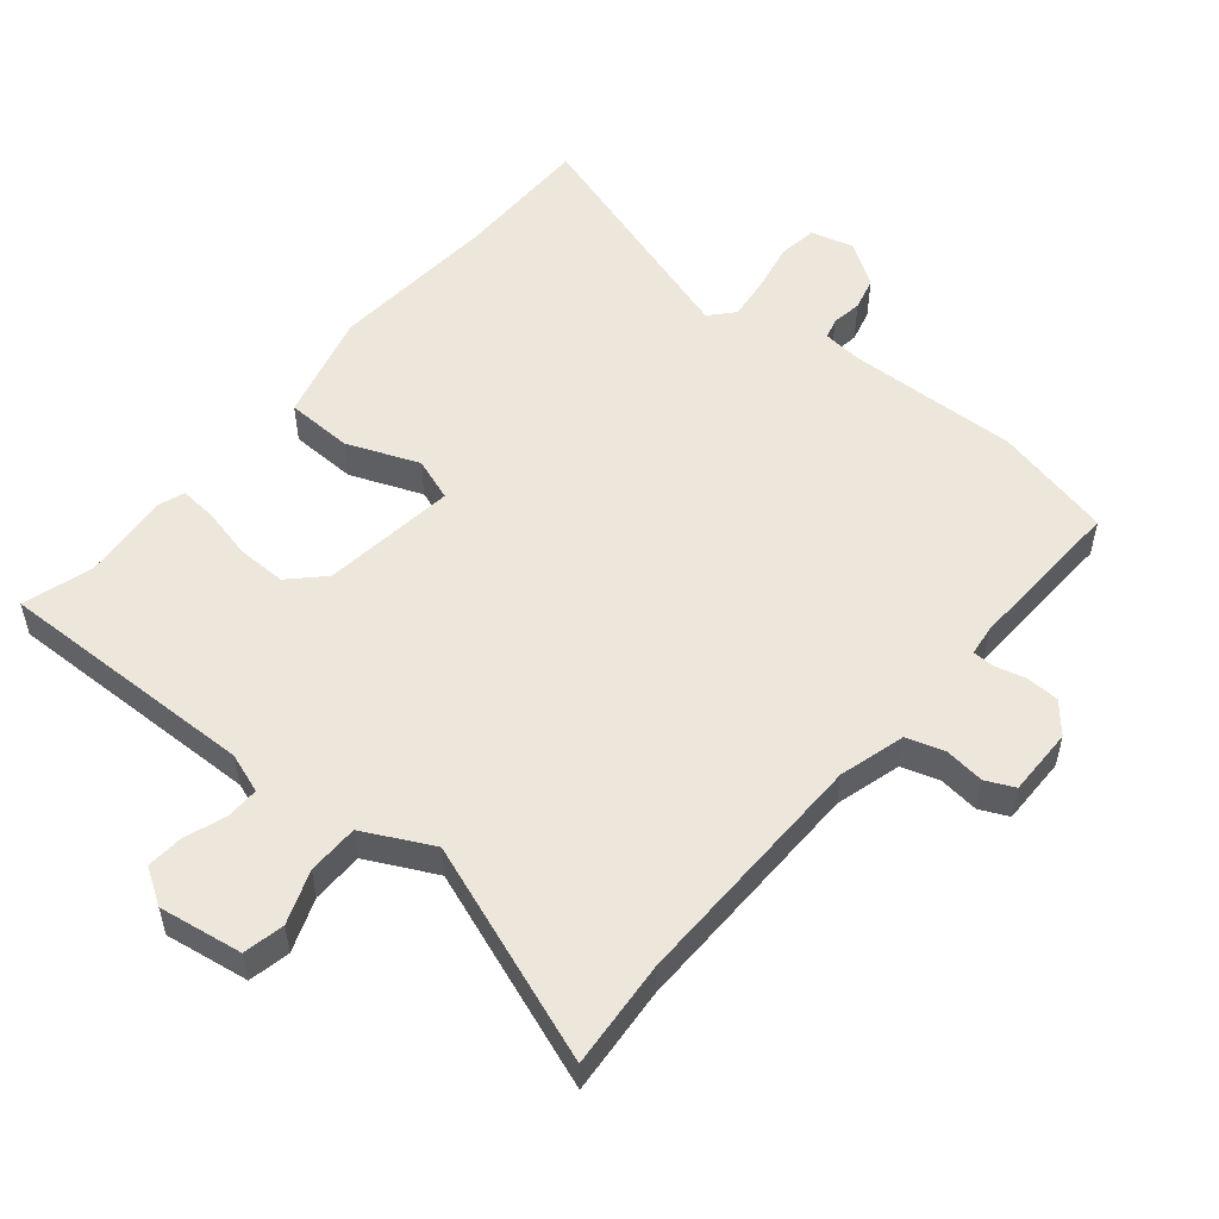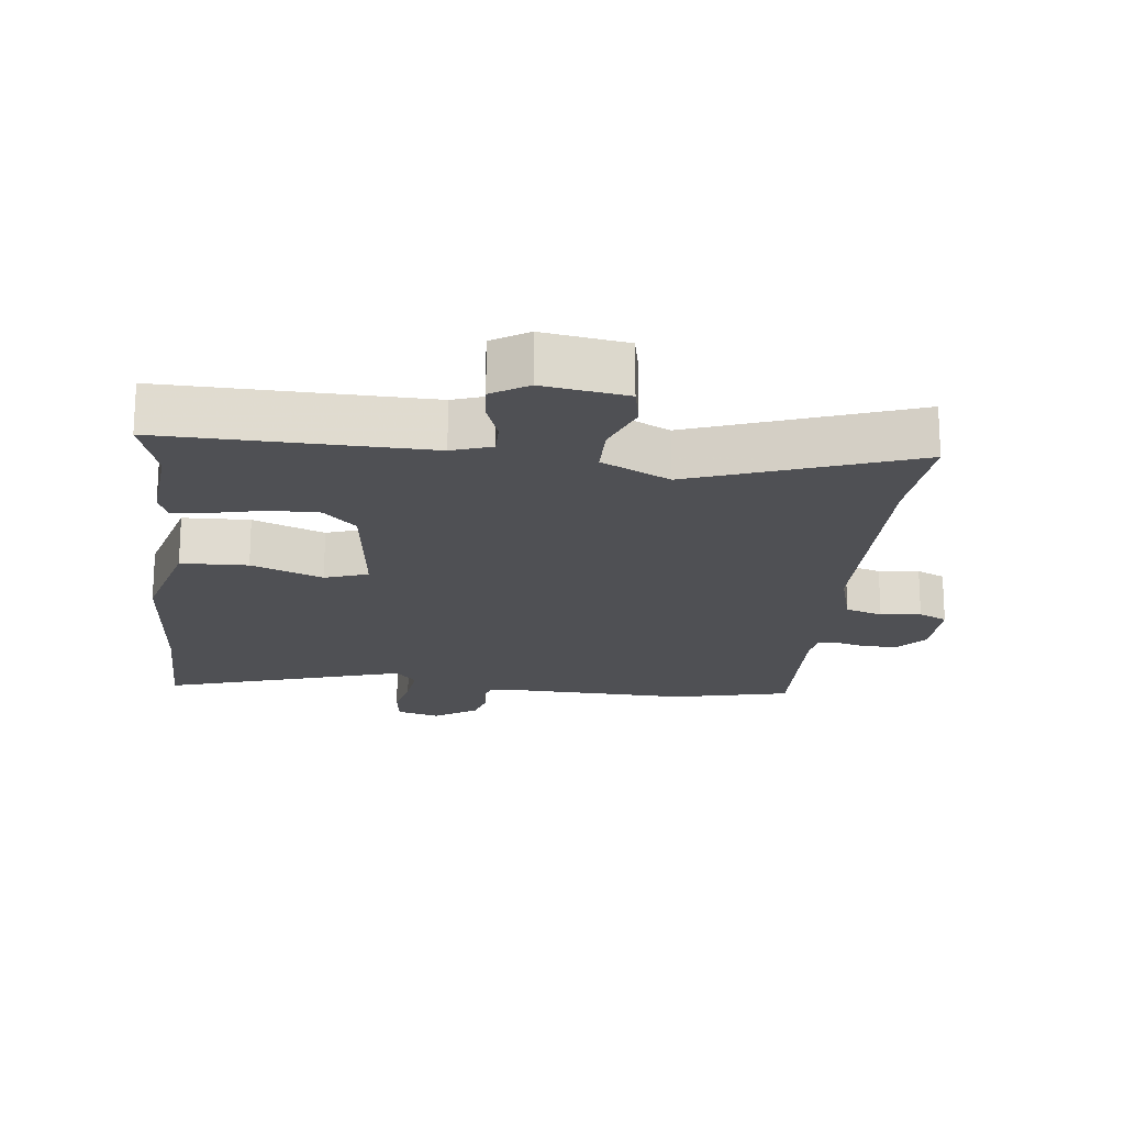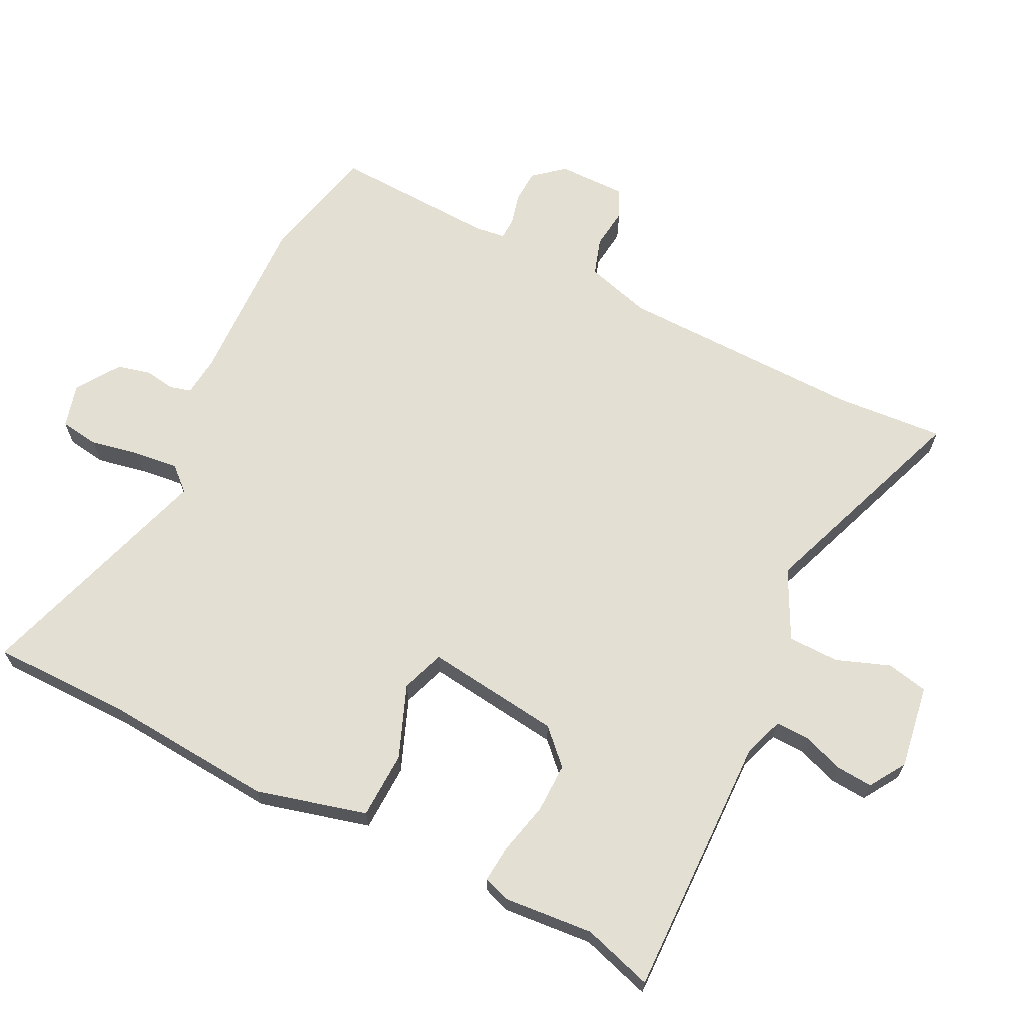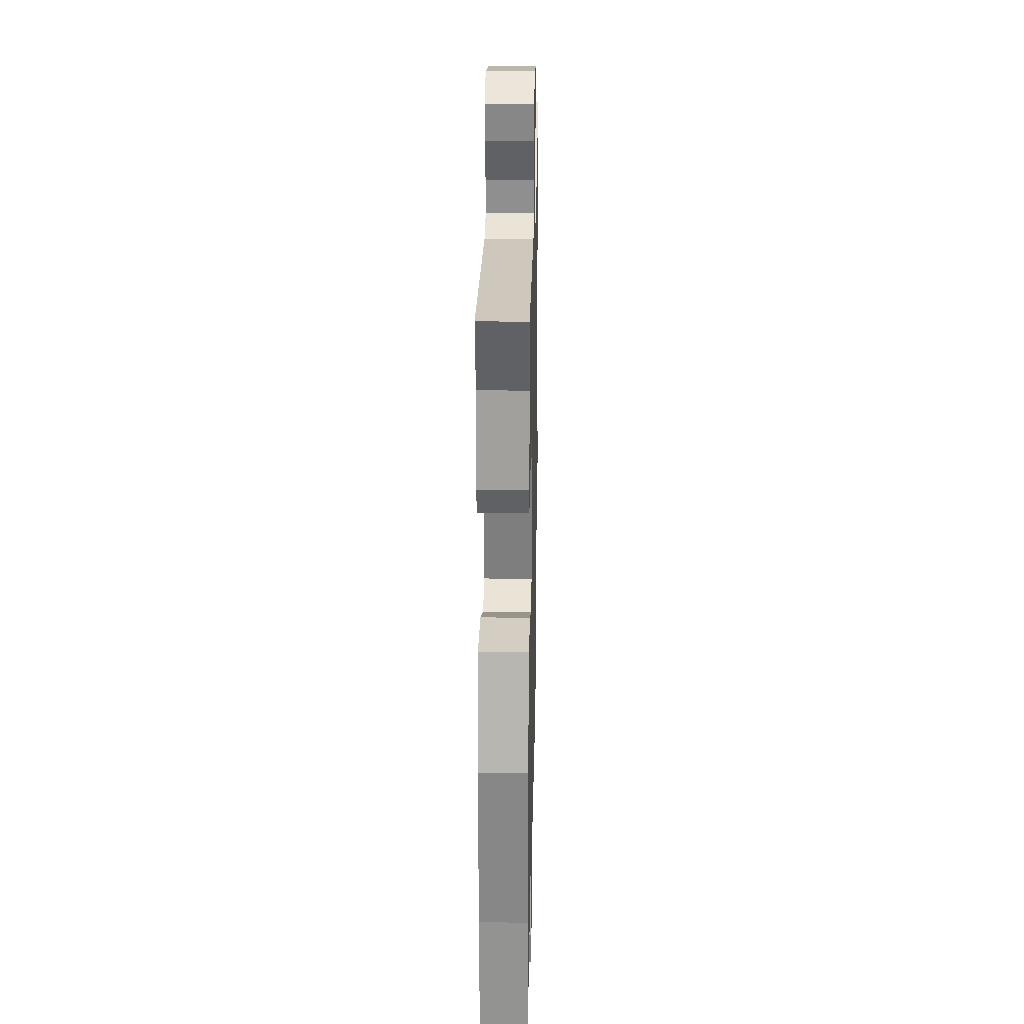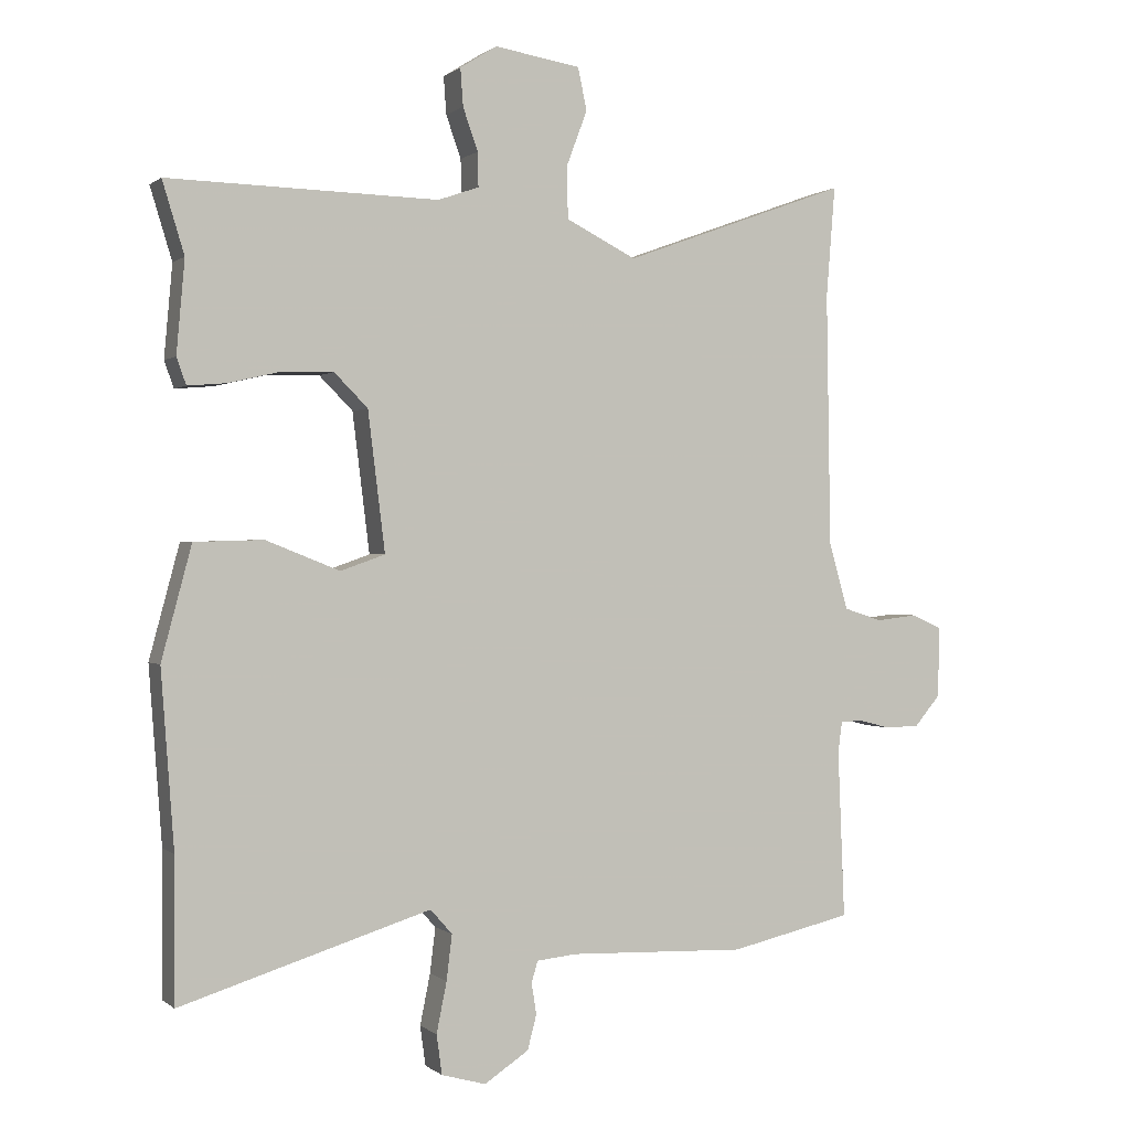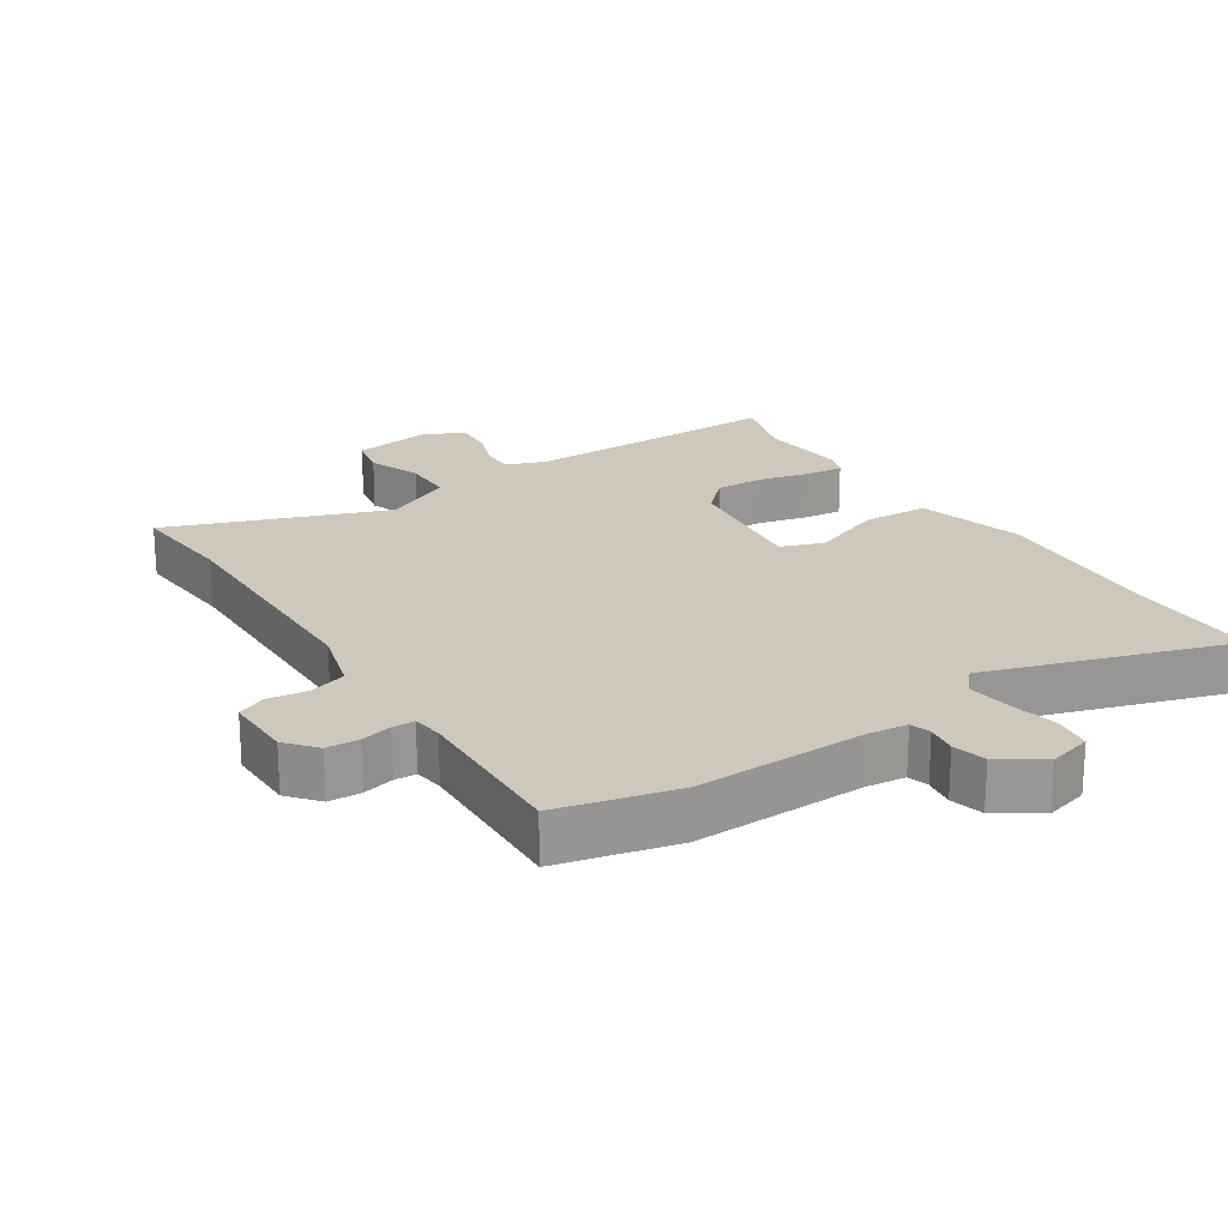
<metadata>
{"format":"obj","ext":"obj","renderer":"f3d","projection":"perspective","resolution":1024,"background":"white","views":[{"elev":53.5,"azim":39.8,"up":"+Y"},{"elev":-19.2,"azim":-6.6,"up":"+Y"},{"elev":66.7,"azim":-63.3,"up":"+Y"},{"elev":23.3,"azim":-88.8,"up":"+Z"},{"elev":0.3,"azim":-22.5,"up":"+Z"},{"elev":21.8,"azim":147.2,"up":"+Y"}]}
</metadata>
<code>
v 0.508 0.07 0.598
v 0.495 0.07 0.435
v 0.501 0.07 0.066
v 0.529 0.07 -0.033
v 0.585 0.07 -0.051
v 0.646 0.07 -0.044
v 0.689 0.07 -0.064
v 0.688 0.07 -0.167
v 0.65 0.07 -0.212
v 0.601 0.07 -0.214
v 0.554 0.07 -0.202
v 0.521 0.07 -0.203
v 0.515 0.07 -0.248
v 0.525 0.07 -0.494
v 0.346 0.07 -0.535
v 0.087 0.07 -0.526
v 0.028 0.07 -0.532
v 0.019 0.07 -0.563
v 0.026 0.07 -0.609
v 0.013 0.07 -0.659
v -0.052 0.07 -0.702
v -0.117 0.07 -0.684
v -0.125 0.07 -0.626
v -0.11 0.07 -0.552
v -0.102 0.07 -0.486
v -0.134 0.07 -0.45
v -0.5 0.07 -0.564
v -0.5 0.07 -0.355
v -0.519 0.07 -0.099
v -0.475 0.07 0.066
v -0.374 0.07 0.069
v -0.266 0.07 0.026
v -0.201 0.07 0.049
v -0.226 0.07 0.252
v -0.275 0.07 0.301
v -0.349 0.07 0.3
v -0.426 0.07 0.282
v -0.483 0.07 0.277
v -0.497 0.07 0.316
v -0.485 0.07 0.451
v -0.517 0.07 0.556
v -0.122 0.07 0.547
v -0.062 0.07 0.568
v -0.063 0.07 0.618
v -0.085 0.07 0.68
v -0.089 0.07 0.735
v -0.035 0.07 0.769
v 0.091 0.07 0.749
v 0.104 0.07 0.687
v 0.074 0.07 0.607
v 0.075 0.07 0.53
v 0.178 0.07 0.478
v 0.508 0 0.598
v 0.495 0 0.435
v 0.501 0 0.066
v 0.529 0 -0.033
v 0.585 0 -0.051
v 0.646 0 -0.044
v 0.689 0 -0.064
v 0.688 0 -0.167
v 0.65 0 -0.212
v 0.601 0 -0.214
v 0.554 0 -0.202
v 0.521 0 -0.203
v 0.515 0 -0.248
v 0.525 0 -0.494
v 0.346 0 -0.535
v 0.087 0 -0.526
v 0.028 0 -0.532
v 0.019 0 -0.563
v 0.026 0 -0.609
v 0.013 0 -0.659
v -0.052 0 -0.702
v -0.117 0 -0.684
v -0.125 0 -0.626
v -0.11 0 -0.552
v -0.102 0 -0.486
v -0.134 0 -0.45
v -0.5 0 -0.564
v -0.5 0 -0.355
v -0.519 0 -0.099
v -0.475 0 0.066
v -0.374 0 0.069
v -0.266 0 0.026
v -0.201 0 0.049
v -0.226 0 0.252
v -0.275 0 0.301
v -0.349 0 0.3
v -0.426 0 0.282
v -0.483 0 0.277
v -0.497 0 0.316
v -0.485 0 0.451
v -0.517 0 0.556
v -0.122 0 0.547
v -0.062 0 0.568
v -0.063 0 0.618
v -0.085 0 0.68
v -0.089 0 0.735
v -0.035 0 0.769
v 0.091 0 0.749
v 0.104 0 0.687
v 0.074 0 0.607
v 0.075 0 0.53
v 0.178 0 0.478
f 48 49 50
f 47 48 50
f 46 47 50
f 45 46 50
f 44 45 50
f 43 44 50 51
f 42 43 51 52
f 40 41 42 52
f 39 40 52
f 38 39 52
f 37 38 52
f 36 37 52
f 30 31 32
f 29 30 32
f 28 29 32
f 28 32 33
f 27 28 33
f 26 27 33
f 25 26 33 34
f 22 23 24
f 21 22 24
f 20 21 24
f 19 20 24
f 18 19 24
f 17 18 24 25
f 16 17 25 34
f 15 16 34
f 14 15 34
f 13 14 34
f 9 10 11
f 8 9 11
f 7 8 11
f 6 7 11
f 5 6 11
f 4 5 11 12
f 13 34 35
f 12 13 35
f 4 12 35
f 3 4 35
f 35 36 52
f 2 3 35 52
f 1 2 52
f 102 101 100
f 102 100 99
f 102 99 98
f 102 98 97
f 102 97 96
f 103 102 96 95
f 104 103 95 94
f 104 94 93 92
f 104 92 91
f 104 91 90
f 104 90 89
f 104 89 88
f 84 83 82
f 84 82 81
f 84 81 80
f 85 84 80
f 85 80 79
f 85 79 78
f 86 85 78 77
f 76 75 74
f 76 74 73
f 76 73 72
f 76 72 71
f 76 71 70
f 77 76 70 69
f 86 77 69 68
f 86 68 67
f 86 67 66
f 86 66 65
f 63 62 61
f 63 61 60
f 63 60 59
f 63 59 58
f 63 58 57
f 64 63 57 56
f 87 86 65
f 87 65 64
f 87 64 56
f 87 56 55
f 104 88 87
f 104 87 55 54
f 104 54 53
f 1 53 54 2
f 2 54 55 3
f 3 55 56 4
f 4 56 57 5
f 5 57 58 6
f 6 58 59 7
f 7 59 60 8
f 8 60 61 9
f 9 61 62 10
f 10 62 63 11
f 11 63 64 12
f 12 64 65 13
f 13 65 66 14
f 14 66 67 15
f 15 67 68 16
f 16 68 69 17
f 17 69 70 18
f 18 70 71 19
f 19 71 72 20
f 20 72 73 21
f 21 73 74 22
f 22 74 75 23
f 23 75 76 24
f 24 76 77 25
f 25 77 78 26
f 26 78 79 27
f 27 79 80 28
f 28 80 81 29
f 29 81 82 30
f 30 82 83 31
f 31 83 84 32
f 32 84 85 33
f 33 85 86 34
f 34 86 87 35
f 35 87 88 36
f 36 88 89 37
f 37 89 90 38
f 38 90 91 39
f 39 91 92 40
f 40 92 93 41
f 41 93 94 42
f 42 94 95 43
f 43 95 96 44
f 44 96 97 45
f 45 97 98 46
f 46 98 99 47
f 47 99 100 48
f 48 100 101 49
f 49 101 102 50
f 50 102 103 51
f 51 103 104 52
f 52 104 53 1

</code>
